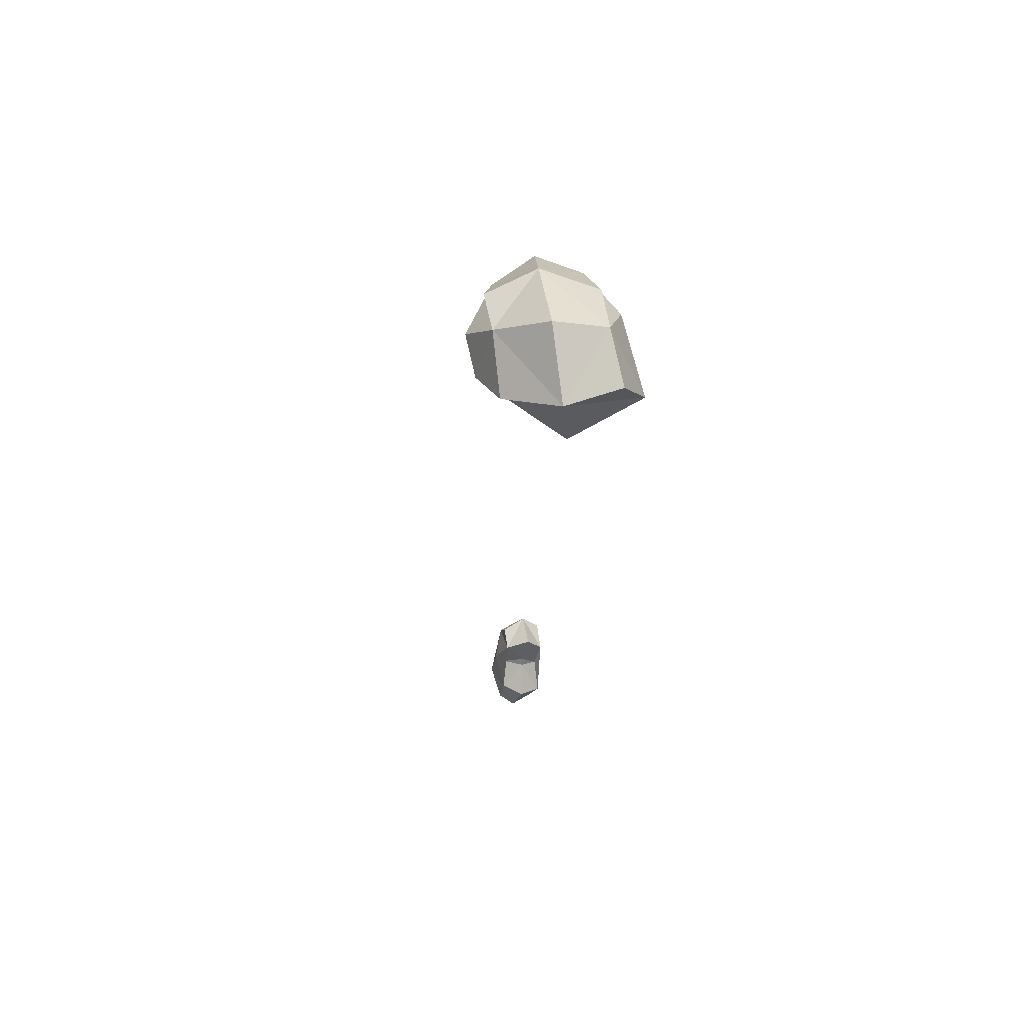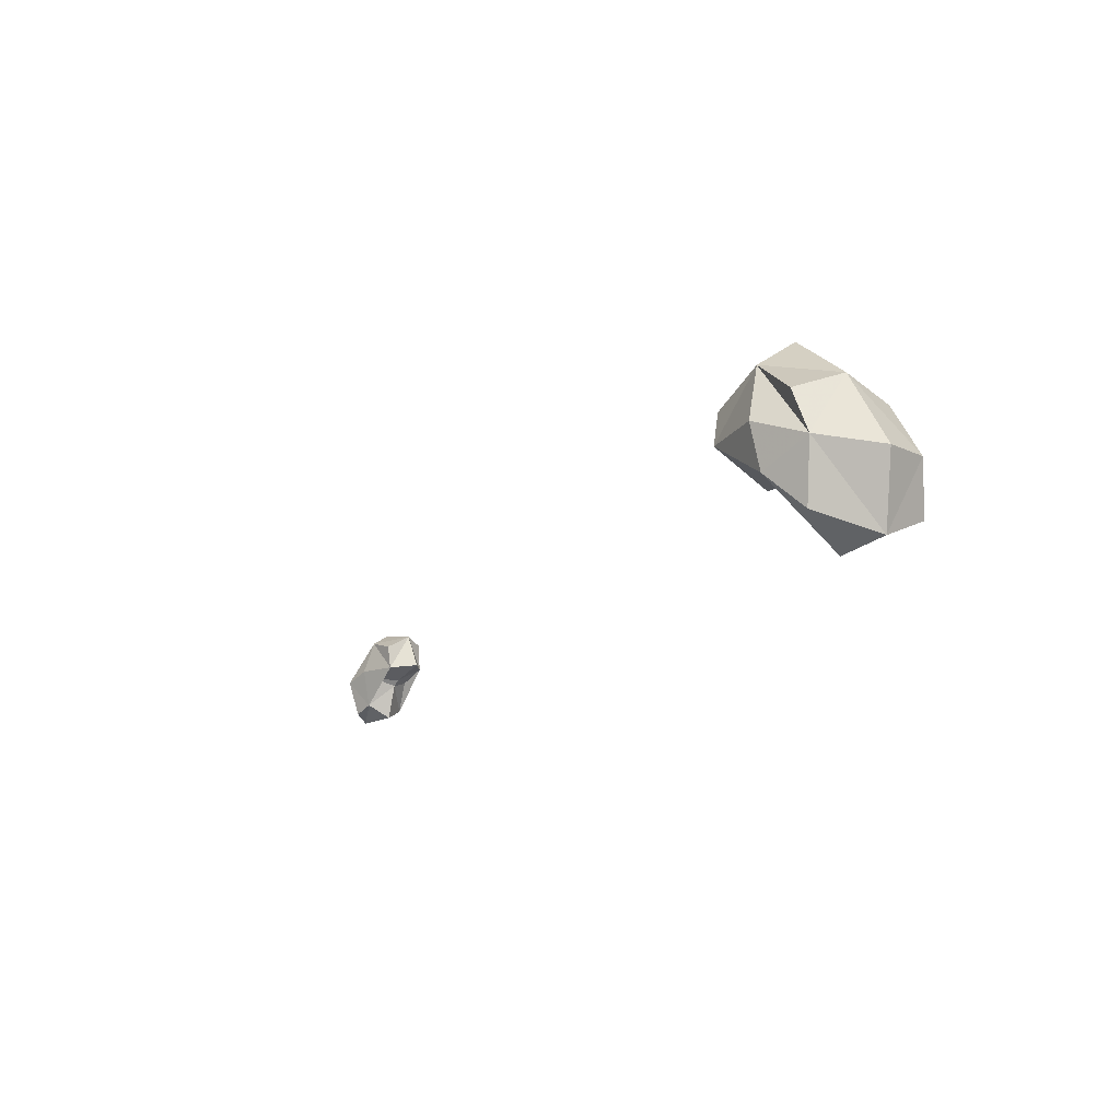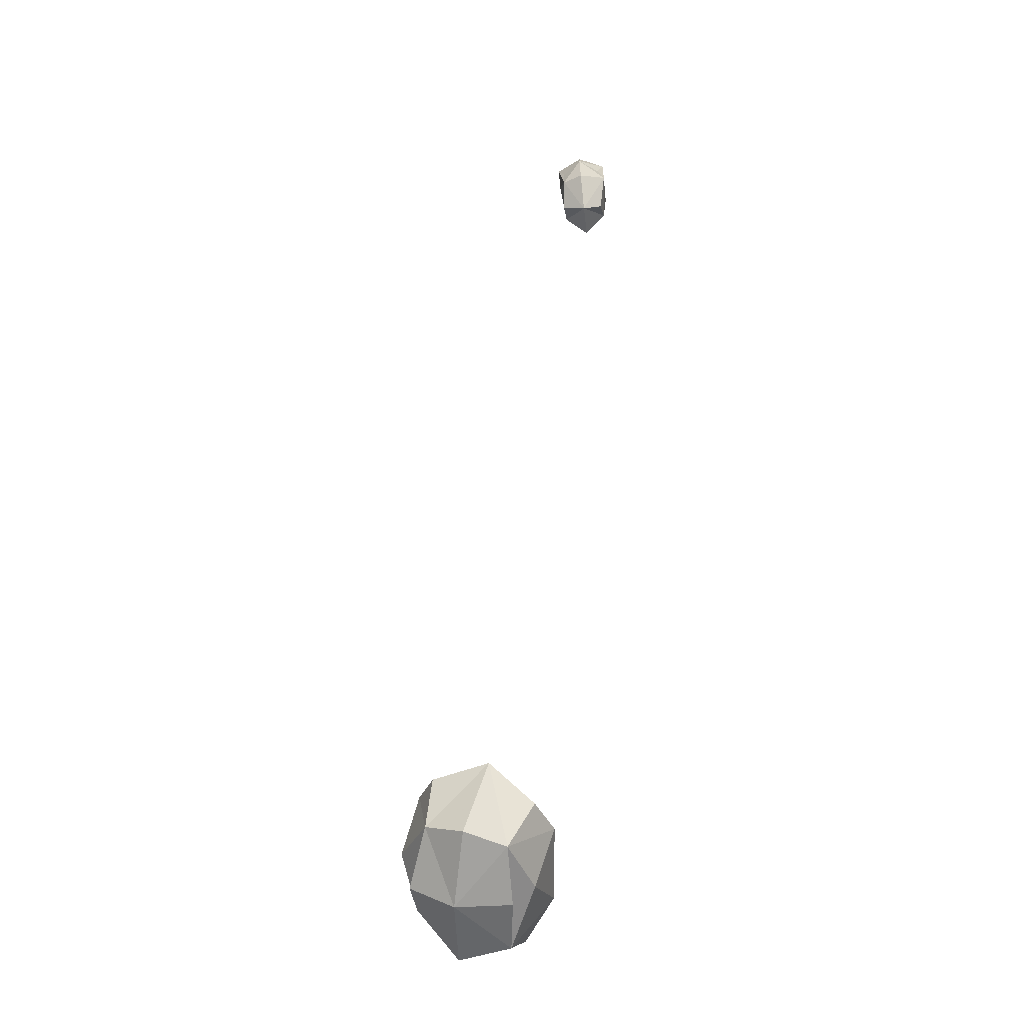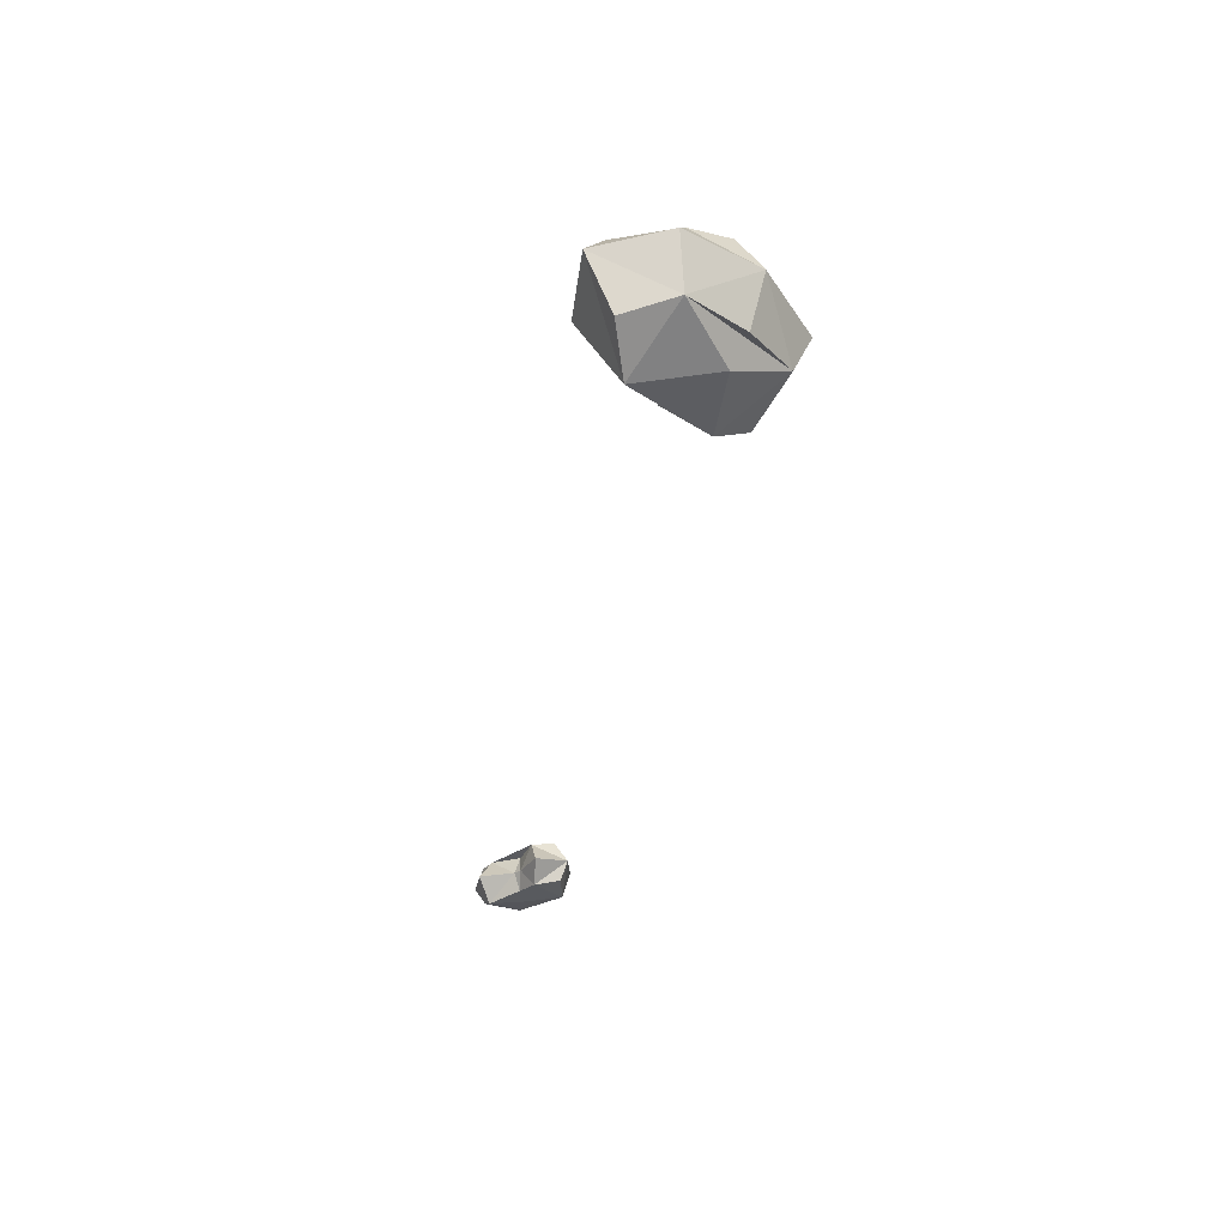
<metadata>
{"format":"obj","ext":"obj","renderer":"f3d","projection":"perspective","resolution":1024,"background":"white","views":[{"elev":-22.9,"azim":82.5,"up":"+Y"},{"elev":-17.4,"azim":53.1,"up":"+Y"},{"elev":67.6,"azim":92.9,"up":"+Y"},{"elev":-32.8,"azim":80.8,"up":"+Z"}]}
</metadata>
<code>
g landingEffect13_mesh
v -0.8351 0.2289 0.07797
v -0.7468 0.297 0.08
v -0.8079 0.283 0.07927
v -0.8025 0.3602 0.0894
v -0.7471 0.3428 0.08678
v -0.7329 0.3684 0.04365
v -0.7116 0.3019 0.03423
v -0.7329 0.3684 0.04365
v -0.8071 0.3839 0.05374
v -0.8703 0.3442 0.05755
v -0.8273 0.3005 0.09783
v -0.88 0.284 0.1023
v -0.8351 0.2289 0.07797
v -0.8453 0.3254 0.08981
v -0.8703 0.3442 0.05755
v -0.8703 0.3442 0.05755
v -0.9124 0.2887 0.05639
v -0.8996 0.2032 0.04636
v -0.8744 0.2152 0.08184
v -0.8996 0.2032 0.04636
v -0.8174 0.203 0.03687
v -0.7935 0.2703 0.03901
v -0.8079 0.283 0.07927
v -0.7794 0.2807 0.03856
v -0.8079 0.283 0.07927
v -0.8079 0.283 0.07927
v -0.7794 0.2807 0.03856
v -0.7116 0.3019 0.03423
v -0.7794 0.2807 0.03856
v -0.7468 0.297 0.08
v -0.8129 0.3693 0.002561
v -0.8071 0.3839 0.05374
v -0.8703 0.3442 0.05755
v -0.7329 0.3684 0.04365
v -0.7475 0.3567 0.006909
v -0.7567 0.3056 -0.002039
v -0.7329 0.3684 0.04365
v -0.7116 0.3019 0.03423
v -0.7794 0.2807 0.03856
v -0.8345 0.3065 -0.001233
v -0.8918 0.2942 0.004129
v -0.845 0.2275 -0.007531
v -0.854 0.333 0.01713
v -0.8703 0.3442 0.05755
v -0.8703 0.3442 0.05755
v -0.9124 0.2887 0.05639
v -0.8996 0.2032 0.04636
v -0.8831 0.2228 0.009169
v -0.8996 0.2032 0.04636
v -0.8174 0.203 0.03687
v -0.7935 0.2703 0.03901
v -0.8058 0.2831 0.005576
v -0.7794 0.2807 0.03856
v -0.845 0.2275 -0.007531
v -0.7794 0.2807 0.03856
v 0.6684 0.4721 0.29
v 0.6841 0.5252 0.2182
v 0.8037 0.4291 0.2295
v 0.5399 0.4612 0.18
v 0.5681 0.4247 0.285
v 0.5861 0.354 0.3118
v 0.554 0.3182 0.1679
v 0.6977 0.3566 0.3378
v 0.702 0.2744 0.3206
v 0.7932 0.3152 0.3036
v 0.7661 0.2056 0.2874
v 0.8393 0.162 0.1973
v 0.8393 0.162 0.1973
v 0.7163 0.1645 0.1717
v 0.8788 0.2904 0.2198
v 0.6741 0.2836 0.1656
v 0.8037 0.4291 0.2295
v 0.768 0.3947 0.3152
v 0.6684 0.4721 0.29
v 0.6676 0.3141 0.2684
v 0.6255 0.3104 0.1756
v 0.5861 0.354 0.3118
v 0.6255 0.3104 0.1756
v 0.5399 0.4612 0.18
v 0.554 0.3182 0.1679
v 0.6401 0.3815 0.05137
v 0.6083 0.4452 0.09093
v 0.7002 0.4883 0.137
v 0.6841 0.5252 0.2182
v 0.8037 0.4291 0.2295
v 0.7901 0.4047 0.1226
v 0.8529 0.3005 0.1222
v 0.8037 0.4291 0.2295
v 0.8788 0.2904 0.2198
v 0.8393 0.162 0.1973
v 0.8248 0.2086 0.09588
v 0.7436 0.2352 0.04526
v 0.8393 0.162 0.1973
v 0.7163 0.1645 0.1717
v 0.6741 0.2836 0.1656
v 0.7506 0.3835 0.08293
v 0.7079 0.3346 0.07421
v 0.6255 0.3104 0.1756
v 0.6255 0.3104 0.1756
v 0.5861 0.354 0.3118
v 0.554 0.3182 0.1679
v 0.6401 0.3815 0.05137
g landingEffect13_mesh_0
f 3 2 1
f 5 4 2
f 5 2 6
f 2 7 6
f 5 8 4
f 8 9 4
f 4 9 10
f 4 11 2
f 12 11 4
f 2 11 13
f 13 11 12
f 14 12 4
f 14 4 15
f 14 16 12
f 16 17 12
f 12 17 18
f 19 12 18
f 19 13 12
f 19 20 13
f 18 21 13
f 13 21 22
f 23 13 22
f 25 24 2
f 22 27 26
f 30 29 28
f 33 32 31
f 31 32 34
f 35 31 34
f 35 36 31
f 35 37 36
f 37 38 36
f 38 39 36
f 36 40 31
f 31 40 41
f 42 40 36
f 41 40 42
f 43 31 41
f 43 44 31
f 43 41 45
f 41 46 44
f 47 46 41
f 48 47 41
f 48 41 42
f 48 42 49
f 42 50 49
f 51 50 42
f 52 51 42
f 52 53 51
f 52 54 36
f 36 55 52
f 58 57 56
f 56 57 59
f 60 56 59
f 60 59 61
f 60 61 56
f 59 62 61
f 61 63 56
f 64 63 61
f 56 63 65
f 65 63 64
f 66 65 64
f 66 64 67
f 66 68 65
f 64 69 68
f 68 70 65
f 71 69 64
f 65 70 72
f 73 72 56
f 73 65 72
f 73 74 65
f 75 71 64
f 75 76 71
f 75 64 77
f 77 78 75
f 81 80 79
f 82 81 79
f 82 79 83
f 82 83 81
f 79 84 83
f 83 84 85
f 86 83 85
f 86 87 83
f 86 88 87
f 88 89 87
f 87 89 90
f 91 87 90
f 91 92 87
f 91 93 92
f 93 94 92
f 92 94 95
f 87 96 83
f 92 96 87
f 83 96 81
f 81 96 92
f 97 92 95
f 97 81 92
f 97 98 81
f 95 99 97
f 101 99 100
f 102 99 101

</code>
